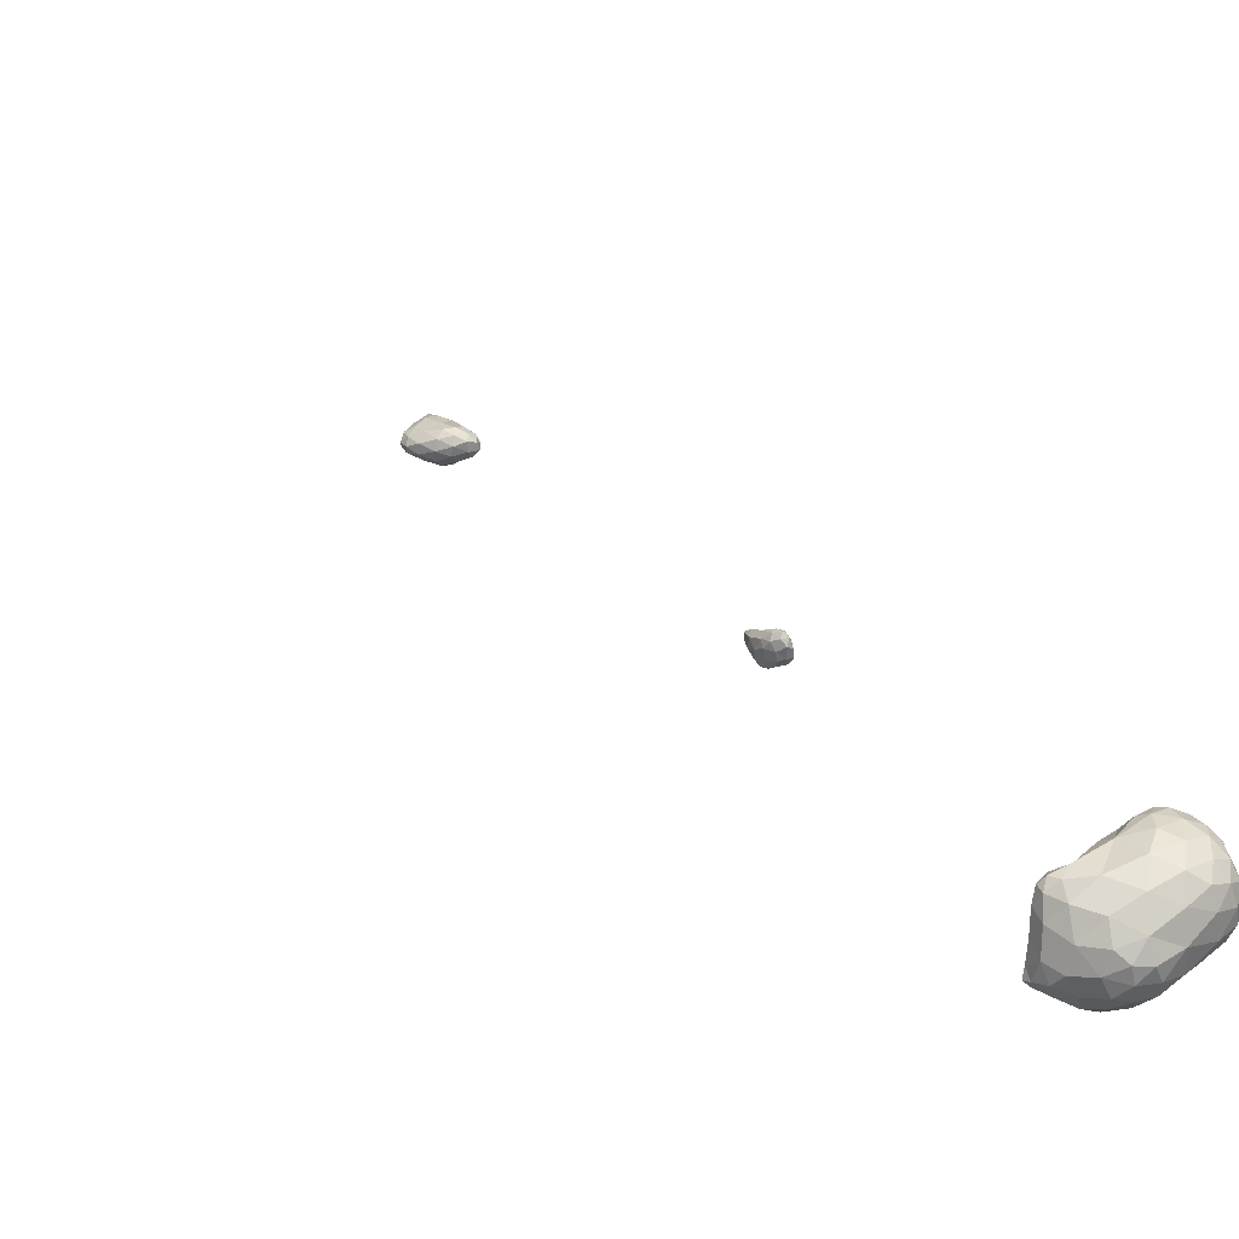
<metadata>
{"format":"obj","ext":"obj","renderer":"f3d","projection":"perspective","resolution":1024,"background":"white","views":[{"elev":-48.8,"azim":26.4,"up":"+Z"}]}
</metadata>
<code>
v 45.23 -23.94 -29.09
v 45.23 -23.94 -29.09
v 45.23 -23.94 -29.09
v 45.23 -23.94 -29.09
v 45.23 -23.94 -29.09
v 45.23 -23.94 -29.09
v 39.05 -16.55 -22.63
v 39.24 -16.52 -21.89
v 40.02 -16.89 -22.89
v 40.32 -16.79 -22.55
v 39.74 -16.65 -23.34
v 39.11 -16.21 -23.27
v 40.7 -16.88 -23.09
v 40.46 -16.66 -23.49
v 40.95 -16.4 -23.36
v 39.85 -16.01 -23.73
v 40.64 -16.06 -23.74
v 51.33 -17.86 -29.56
v 51.33 -17.86 -29.56
v 51.33 -17.86 -29.56
v 51.33 -17.86 -29.56
v 51.33 -17.85 -29.57
v 51.33 -17.86 -29.57
v 51.33 -17.86 -29.57
v 51.33 -17.86 -29.57
v -11.99 -19.55 13.84
v -11.99 -19.55 13.83
v -11.99 -19.56 13.83
v -11.99 -19.55 13.83
v -11.99 -19.55 13.84
v 37.56 -15.54 -21.02
v 37.63 -15.59 -20.53
v 37.73 -15.91 -20.69
v 37.97 -15.85 -20.56
v 38.26 -16.17 -20.96
v 38.79 -15.93 -21.13
v 38.13 -16.11 -21.55
v 37.74 -15.49 -21.83
v 40.07 -16.11 -22.12
v 40.79 -16.57 -22.82
v 40.84 -15.88 -22.9
v 38.33 -15.86 -22.59
v 37.99 -15.06 -22.58
v 40.87 -15.57 -23.51
v 38.84 -15.37 -23.39
v 39.55 -15.29 -23.81
v 40.23 -15.23 -23.8
v 51.33 -17.86 -29.57
v 51.33 -17.86 -29.57
v -11.99 -19.55 13.83
v -11.99 -19.55 13.83
v -11.99 -19.55 13.84
v -11.99 -19.55 13.84
v 37.68 -15.18 -20.89
v 38.15 -15.39 -20.79
v 37.75 -14.88 -21.71
v 38.25 -14.78 -21.42
v 39.24 -15.16 -21.65
v 40.32 -15.32 -22.4
v 40.67 -15.03 -23.05
v 38.04 -14.48 -22.57
v 40.26 -14.49 -23.18
v 40.04 -14.54 -23.52
v 40.59 -14.86 -23.54
v 38.4 -14.64 -23.12
v 39.26 -14.67 -23.51
v -11.99 -19.55 13.84
v 38.38 -14.34 -22.25
v 39.02 -14.46 -22.09
v 39.92 -14.64 -22.53
v 38.58 -14.29 -22.96
v 39.37 -14.29 -22.92
v 49.16 0.254 -35.42
v 49.76 0.404 -34.12
v 49.92 -0.698 -34.76
v 50.71 -0.527 -33.91
v 50.77 -1.037 -34.66
v 52.18 -0.451 -33.78
v 50.26 -0.621 -35.59
v 51.61 -0.779 -35.14
v 4.582 -6.609 28.59
v 5.006 -6.853 29.41
v 5.541 -7.038 28.31
v 6.209 -6.968 29.46
v 7.131 -7.057 28.04
v 8.149 -6.571 29.25
v 8.61 -6.855 27.68
v 9.545 -6.442 27.88
v 5.203 -6.624 27.63
v 6.449 -6.753 27.18
v 5.985 -5.938 26.95
v 8.113 -6.68 26.87
v 9.549 -6.367 26.92
v 7.544 -5.983 26.39
v 9.132 -5.837 26.29
v 56.23 1.581 -29.61
v 57.32 2.117 -28.88
v 57.3 1.495 -29.96
v 58.27 2.419 -29.01
v 53.67 1.351 -30.94
v 54.92 1.941 -29.89
v 54.92 0.74 -31.73
v 57.52 1.26 -31.51
v 58.96 2.405 -30.3
v 48.69 1.628 -34.91
v 49.68 2.571 -33.51
v 51.82 1.054 -32.4
v 53.83 0.164 -34.92
v 56.79 1.057 -33.57
v 58.92 2.082 -32.47
v 49.59 0.783 -36.71
v 48.25 1.974 -36.24
v 51.55 0.122 -36.43
v 53.55 1.358 -37.26
v 56.16 1.668 -35.99
v 58.51 2.366 -34.61
v 48.55 2.769 -37.74
v 51.03 1.974 -38.08
v 49.75 3.603 -38.8
v 55.4 3.237 -38.07
v 53.16 2.725 -38.71
v 57.93 3.547 -36.44
v 51.79 4.055 -39.34
v 5.908 -5.567 31.85
v 6.26 -5.597 32.59
v 6.519 -5.94 31.9
v 6.665 -5.44 32.46
v 4.553 -6.278 29.73
v 5.039 -5.76 30.7
v 5.507 -6.406 30.73
v 6.729 -6.557 30.67
v 7.511 -5.425 31.7
v 7.586 -6.083 31
v 8.86 -5.413 30.25
v 4.35 -5.977 28.84
v 9.906 -5.745 28.59
v 10.43 -5.777 27.34
v 10.73 -5.073 27.86
v 4.817 -5.952 27.86
v 5.868 -4.873 27.44
v 10.23 -5.588 26.57
v 10.78 -4.9 26.99
v 7.209 -4.975 26.48
v 8.552 -5.113 26.15
v 9.916 -4.734 26.39
v 56.48 2.791 -28.8
v 57.95 3.28 -28.42
v 59.18 3.7 -28.87
v 53.3 2.654 -30.47
v 55.06 3.724 -29.22
v 60.2 3.451 -31.5
v 60.02 3.871 -30.02
v 60.64 4.817 -30.85
v 48.06 4.059 -35.32
v 49.81 5.392 -33.16
v 51.52 3.818 -31.66
v 60.1 3.475 -33.43
v 60.87 4.934 -32.41
v 46.75 4.331 -37.32
v 46.98 4.621 -36.76
v 47.29 3.576 -36.95
v 59.62 3.859 -35.06
v 60.56 5.156 -34.18
v 47.33 4.25 -37.79
v 48.06 5.763 -38.05
v 48.44 4.314 -38.49
v 53.85 3.965 -39.3
v 55.07 4.934 -39.06
v 57 5.662 -37.7
v 59.34 5.484 -35.86
v 49.85 5.432 -39.1
v 51.76 5.888 -39.62
v 53.45 5.425 -39.61
v 6.356 -5.357 32.52
v 4.76 -5.438 29.61
v 5.753 -4.945 30.62
v 6.96 -4.876 31.6
v 8.305 -4.764 31.02
v 9.279 -4.446 30.01
v 4.82 -5.307 28.48
v 5.866 -4.446 28.88
v 10.15 -4.73 28.93
v 10.7 -4.275 27.76
v 6.697 -3.918 27.65
v 10.26 -3.716 27.5
v 9.907 -3.853 26.84
v 10.62 -4.155 26.93
v 7.147 -4.122 26.89
v 8.578 -4.111 26.59
v 57.18 4.896 -28.63
v 58.63 4.367 -28.27
v 59.31 4.71 -28.5
v 53.48 4.874 -30.07
v 55.21 5.515 -29.2
v 59.88 5.434 -29.53
v 60.72 6.544 -31.44
v 48.77 6.969 -34.63
v 50.31 7.936 -33.15
v 52.16 6.715 -31.45
v 60.94 6.42 -33.15
v 46.99 5.038 -37.39
v 47.76 6.191 -36.52
v 60.31 7.021 -34.57
v 48.8 7.704 -37.42
v 56.1 8.027 -37.59
v 54.92 6.623 -38.96
v 58.6 7.795 -36.02
v 49.38 7.044 -38.55
v 50.98 7.213 -39.12
v 52.94 7.095 -39.35
v 7.089 -4.059 29.93
v 8.39 -4.078 30.25
v 7.443 -3.597 28.38
v 8.409 -3.566 29.06
v 9.684 -3.844 28.77
v 7.767 -3.605 27.29
v 9.002 -3.504 27.68
v 58.86 5.317 -28.57
v 54.25 6.64 -29.99
v 56.2 7.021 -29.61
v 58.53 6.89 -29.51
v 59.21 8.324 -30.72
v 59.96 7.248 -30.34
v 49.53 8.788 -34.29
v 50.72 9.42 -33.68
v 52.39 9.008 -32.56
v 54.54 8.264 -31
v 60.15 8.127 -31.43
v 60.39 8.098 -33
v 49.09 8.58 -35.75
v 50.23 9.682 -34.69
v 59.39 9.323 -33.7
v 58.72 9.288 -34.87
v 59.82 8.537 -34.52
v 50.3 8.429 -38.1
v 49.87 9.112 -36.92
v 52.29 8.55 -38.44
v 51.53 9.577 -37.15
v 54.14 8.142 -38.54
v 54.08 9.45 -37.07
v 56.83 9.407 -35.84
v 57.28 8.781 -30.97
v 52.26 10.1 -34.27
v 55.2 9.799 -32.73
v 57.41 9.801 -32.33
v 59.01 9.232 -32.2
v 50.74 9.876 -35.79
v 52.61 10.19 -35.9
v 54.8 10.18 -34.96
v 57.53 9.932 -33.8
f 1 3 2
f 4 2 3
f 5 3 1
f 5 4 3
f 1 2 6
f 6 2 4
f 5 1 6
f 6 4 5
f 7 9 8
f 10 8 9
f 7 11 9
f 7 12 11
f 9 13 10
f 14 13 9
f 11 14 9
f 15 13 14
f 16 11 12
f 16 14 11
f 16 17 14
f 17 15 14
f 18 20 19
f 21 19 20
f 18 22 20
f 18 23 22
f 20 24 21
f 20 22 24
f 25 22 23
f 25 24 22
f 26 28 27
f 29 27 28
f 30 28 26
f 30 29 28
f 31 33 32
f 34 33 35
f 34 32 33
f 36 34 35
f 31 37 33
f 31 38 37
f 7 8 37
f 37 8 35
f 37 35 33
f 39 10 40
f 39 8 10
f 36 8 39
f 35 8 36
f 41 39 40
f 38 42 37
f 38 43 42
f 12 7 42
f 7 37 42
f 40 10 13
f 15 40 13
f 41 40 15
f 44 41 15
f 45 42 43
f 45 12 42
f 16 12 45
f 46 16 45
f 47 17 16
f 47 16 46
f 17 44 15
f 17 47 44
f 18 19 48
f 48 19 21
f 23 48 49
f 23 18 48
f 49 21 24
f 49 48 21
f 25 23 49
f 49 24 25
f 50 27 51
f 50 26 27
f 29 51 27
f 29 52 51
f 53 26 50
f 53 30 26
f 30 52 29
f 30 53 52
f 31 32 54
f 55 32 34
f 55 54 32
f 55 34 36
f 56 54 57
f 31 54 56
f 38 31 56
f 54 55 57
f 55 58 57
f 55 36 58
f 58 36 39
f 58 39 59
f 41 59 39
f 41 60 59
f 43 38 56
f 43 56 61
f 62 64 63
f 60 64 62
f 44 64 60
f 41 44 60
f 65 43 61
f 65 45 43
f 66 46 45
f 66 45 65
f 47 63 64
f 66 63 47
f 46 66 47
f 64 44 47
f 50 51 67
f 67 51 52
f 53 50 67
f 67 52 53
f 56 57 68
f 69 57 58
f 69 68 57
f 70 58 59
f 70 69 58
f 70 59 60
f 61 68 71
f 61 56 68
f 68 69 72
f 68 72 71
f 72 62 63
f 70 62 72
f 69 70 72
f 70 60 62
f 65 61 71
f 71 66 65
f 71 72 66
f 72 63 66
f 73 75 74
f 76 75 77
f 76 74 75
f 78 76 77
f 79 75 73
f 79 77 75
f 79 80 77
f 80 78 77
f 81 83 82
f 84 83 85
f 84 82 83
f 86 85 87
f 86 84 85
f 88 86 87
f 89 83 81
f 90 89 91
f 83 89 90
f 85 83 90
f 92 87 85
f 90 92 85
f 87 93 88
f 87 92 93
f 94 90 91
f 94 92 90
f 94 95 92
f 95 93 92
f 96 98 97
f 99 97 98
f 100 102 101
f 102 96 101
f 98 96 102
f 103 98 102
f 98 104 99
f 98 103 104
f 105 74 106
f 105 73 74
f 74 76 107
f 106 74 107
f 102 78 108
f 107 78 102
f 76 78 107
f 100 107 102
f 109 103 102
f 108 109 102
f 103 110 104
f 103 109 110
f 73 111 79
f 112 111 73
f 105 112 73
f 80 79 113
f 79 111 113
f 78 80 108
f 108 80 113
f 108 113 114
f 115 109 108
f 114 115 108
f 109 116 110
f 109 115 116
f 117 111 112
f 118 117 119
f 111 117 118
f 113 111 118
f 114 121 120
f 118 121 114
f 113 118 114
f 120 115 114
f 120 122 115
f 122 116 115
f 123 118 119
f 123 121 118
f 124 126 125
f 127 125 126
f 128 130 129
f 130 124 129
f 126 124 130
f 131 126 130
f 126 132 127
f 133 132 126
f 131 133 126
f 134 132 133
f 128 82 130
f 81 82 128
f 135 81 128
f 82 84 130
f 84 131 130
f 84 86 131
f 86 133 131
f 136 88 137
f 136 86 88
f 134 86 136
f 133 86 134
f 138 136 137
f 139 81 135
f 139 89 81
f 89 139 91
f 139 140 91
f 141 137 93
f 137 88 93
f 137 142 138
f 137 141 142
f 143 91 140
f 143 94 91
f 144 95 94
f 144 94 143
f 95 141 93
f 145 141 95
f 144 145 95
f 145 142 141
f 146 97 147
f 146 96 97
f 99 147 97
f 99 148 147
f 149 101 150
f 149 100 101
f 96 146 101
f 146 150 101
f 151 152 104
f 104 152 148
f 104 148 99
f 153 152 151
f 154 106 155
f 154 105 106
f 106 107 156
f 155 106 156
f 100 149 107
f 149 156 107
f 157 151 110
f 151 104 110
f 151 158 153
f 151 157 158
f 159 161 160
f 160 161 154
f 154 161 112
f 154 112 105
f 162 157 116
f 157 110 116
f 157 163 158
f 157 162 163
f 164 161 159
f 165 166 164
f 166 117 164
f 164 117 161
f 161 117 112
f 119 117 166
f 167 120 121
f 167 168 120
f 120 168 169
f 120 169 122
f 122 162 116
f 170 162 122
f 169 170 122
f 170 163 162
f 171 166 165
f 171 119 166
f 123 119 171
f 172 123 171
f 123 167 121
f 173 167 123
f 172 173 123
f 173 168 167
f 124 125 174
f 174 125 127
f 128 129 175
f 175 129 176
f 129 124 176
f 176 124 177
f 177 124 174
f 174 127 177
f 177 127 132
f 177 132 178
f 134 178 132
f 134 179 178
f 135 175 180
f 135 128 175
f 176 181 175
f 181 180 175
f 179 134 182
f 134 136 182
f 138 182 136
f 138 183 182
f 139 135 180
f 139 180 140
f 140 180 181
f 140 181 184
f 185 187 186
f 183 187 185
f 142 187 183
f 138 142 183
f 188 140 184
f 188 143 140
f 189 144 143
f 189 143 188
f 145 186 187
f 189 186 145
f 144 189 145
f 187 142 145
f 190 147 191
f 190 146 147
f 148 191 147
f 148 192 191
f 193 150 194
f 193 149 150
f 146 190 150
f 190 194 150
f 192 148 195
f 148 152 195
f 153 195 152
f 153 196 195
f 197 155 198
f 197 154 155
f 155 156 199
f 198 155 199
f 149 193 156
f 193 199 156
f 196 153 158
f 200 196 158
f 159 160 201
f 201 160 202
f 202 160 154
f 202 154 197
f 200 158 163
f 203 200 163
f 164 159 201
f 164 201 165
f 165 201 202
f 165 202 204
f 205 169 206
f 169 168 206
f 207 170 169
f 207 169 205
f 170 203 163
f 170 207 203
f 208 165 204
f 208 171 165
f 209 172 171
f 209 171 208
f 210 173 172
f 210 172 209
f 173 206 168
f 173 210 206
f 176 177 211
f 212 177 178
f 212 211 177
f 212 178 179
f 181 211 213
f 181 176 211
f 211 212 214
f 211 214 213
f 215 179 182
f 212 179 215
f 214 212 215
f 215 182 183
f 184 213 216
f 184 181 213
f 213 214 217
f 213 217 216
f 217 185 186
f 215 185 217
f 214 215 217
f 215 183 185
f 188 184 216
f 216 189 188
f 216 217 189
f 217 186 189
f 190 191 218
f 218 191 192
f 193 194 219
f 219 194 220
f 194 190 220
f 220 190 221
f 221 190 218
f 221 223 222
f 221 195 223
f 218 195 221
f 192 195 218
f 223 195 196
f 197 198 224
f 198 225 224
f 226 225 198
f 199 226 198
f 193 219 199
f 199 219 227
f 199 227 226
f 219 220 227
f 222 223 228
f 196 228 223
f 229 228 196
f 200 229 196
f 230 224 231
f 197 224 230
f 202 197 230
f 224 225 231
f 232 234 233
f 229 234 232
f 203 234 229
f 200 203 229
f 204 236 235
f 230 236 204
f 202 230 204
f 237 235 238
f 235 236 238
f 239 237 240
f 237 238 240
f 206 239 205
f 205 239 240
f 205 240 241
f 207 233 234
f 241 233 207
f 205 241 207
f 234 203 207
f 208 204 235
f 235 209 208
f 235 237 209
f 237 210 209
f 237 239 210
f 239 206 210
f 220 221 242
f 242 221 222
f 225 226 243
f 244 226 227
f 244 243 226
f 242 227 220
f 244 227 242
f 245 244 242
f 246 222 228
f 242 222 246
f 245 242 246
f 246 228 229
f 230 231 247
f 243 231 225
f 247 231 243
f 248 247 243
f 243 244 249
f 243 249 248
f 244 245 250
f 244 250 249
f 250 232 233
f 246 232 250
f 245 246 250
f 246 229 232
f 236 230 247
f 247 238 236
f 247 248 238
f 248 240 238
f 248 249 240
f 249 241 240
f 249 250 241
f 250 233 241

</code>
